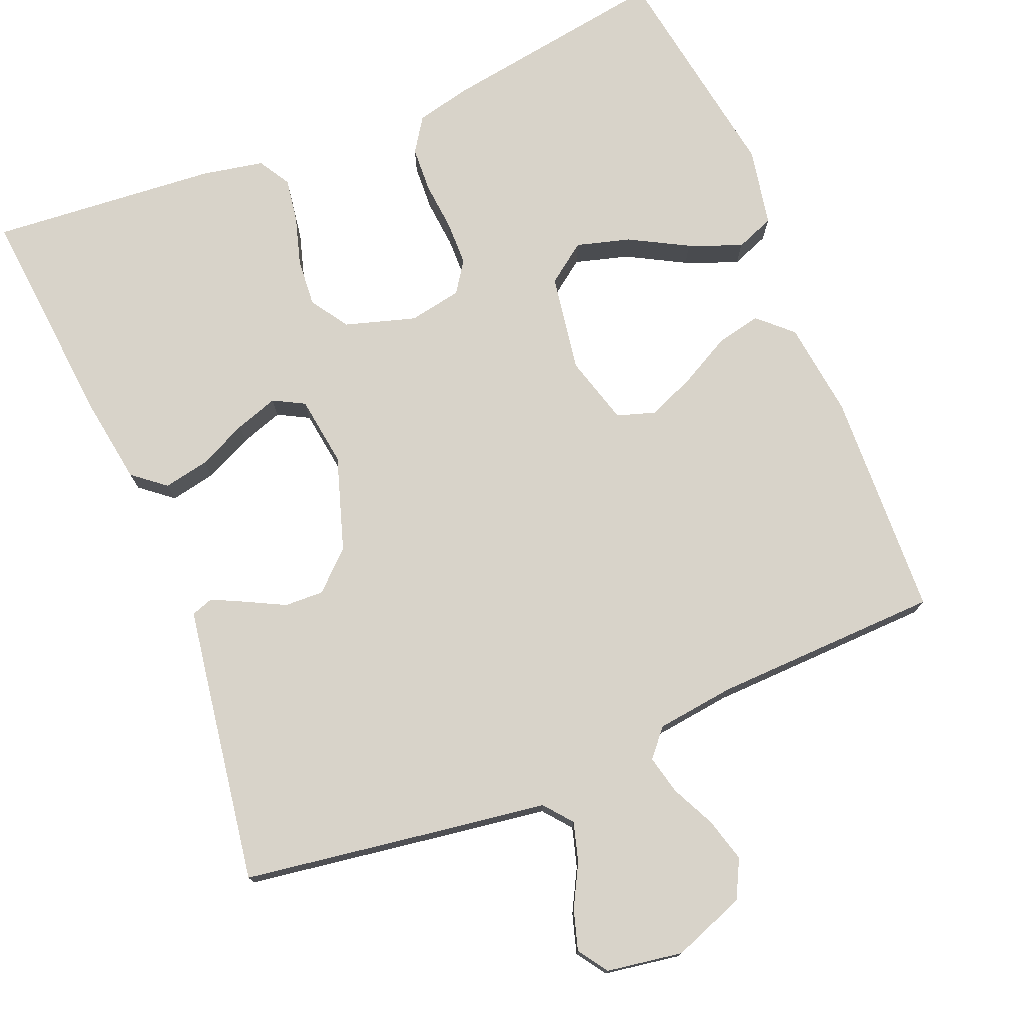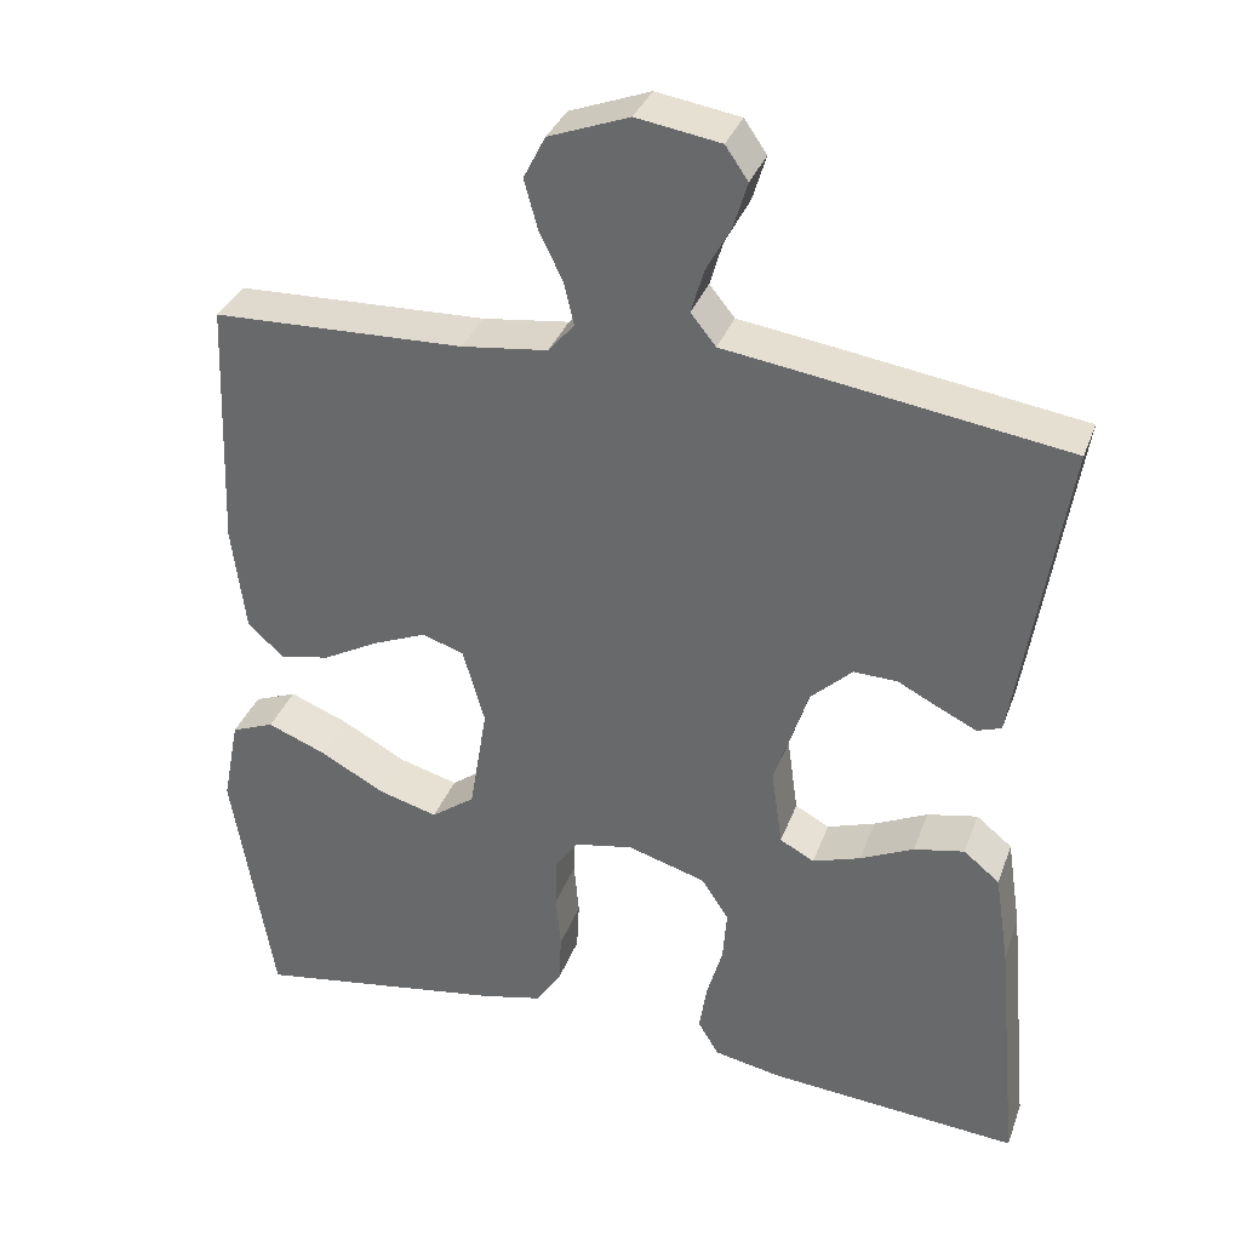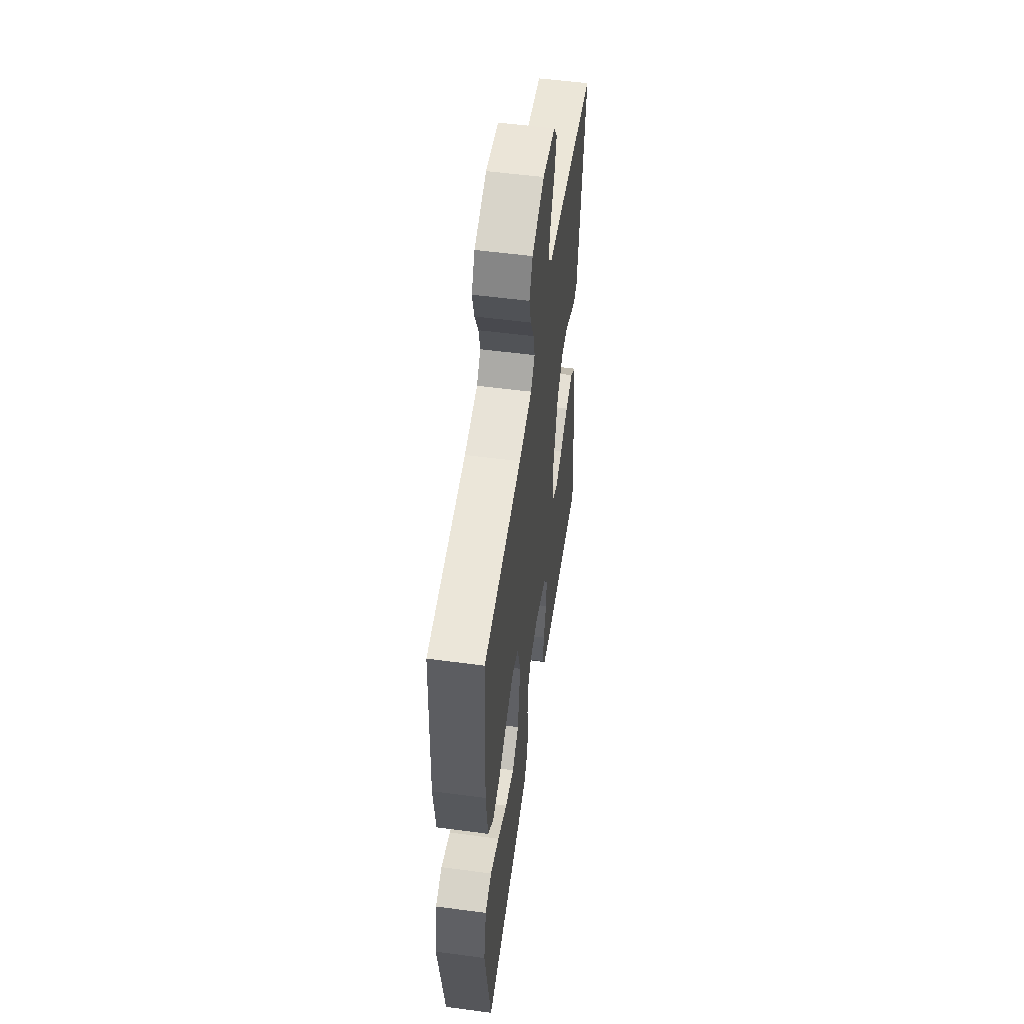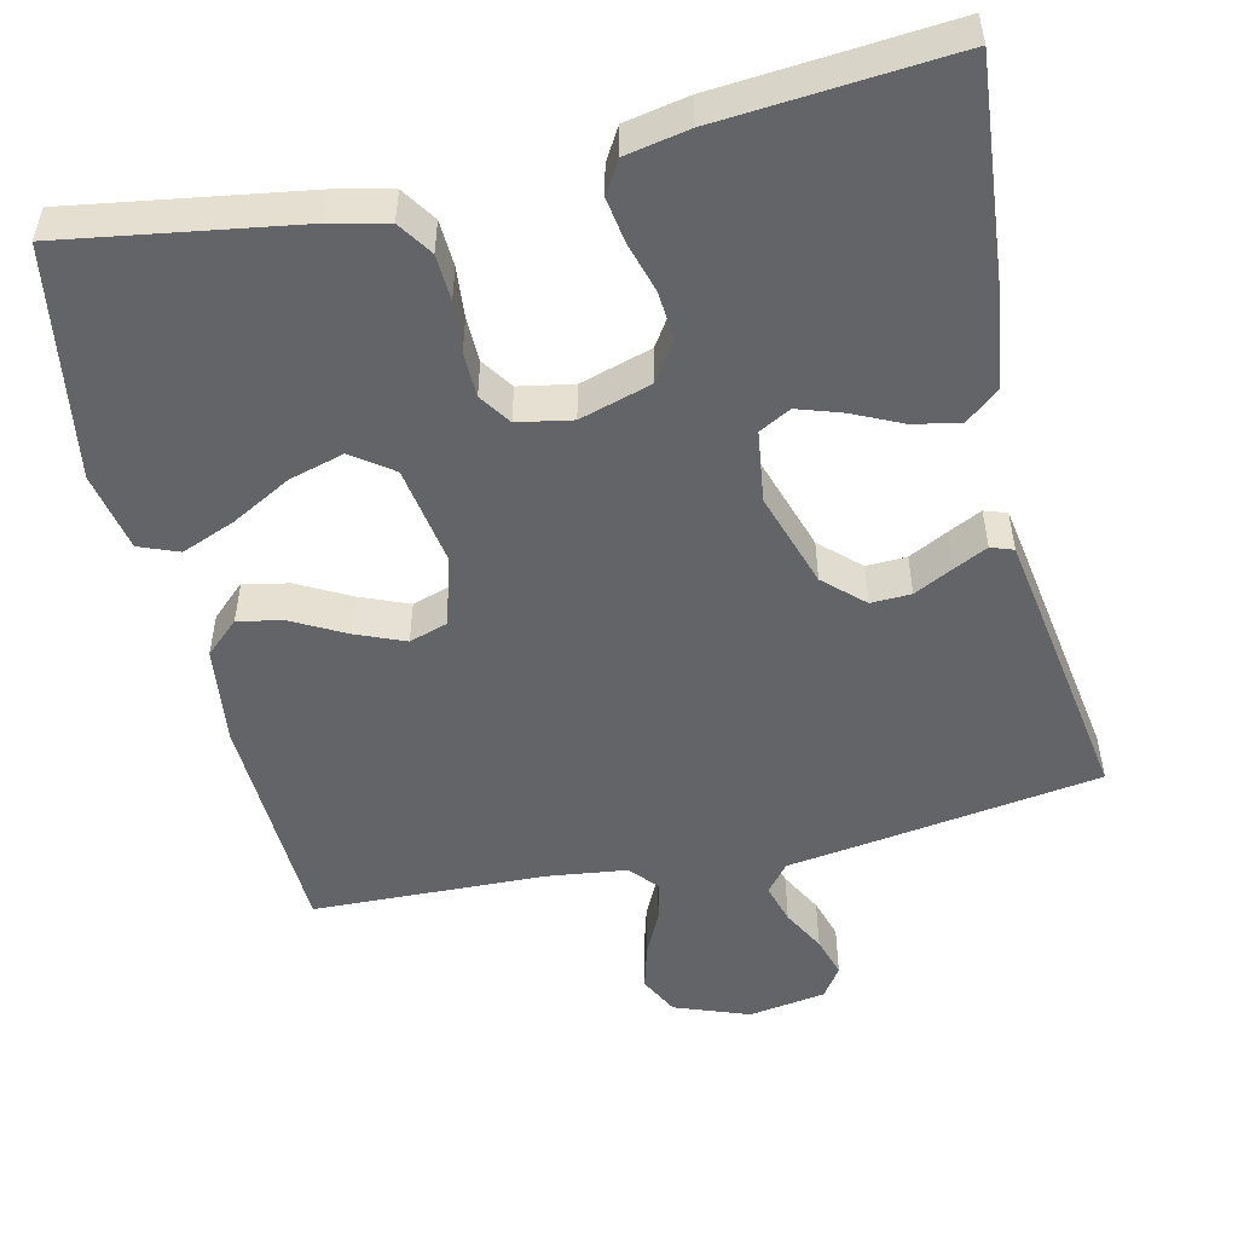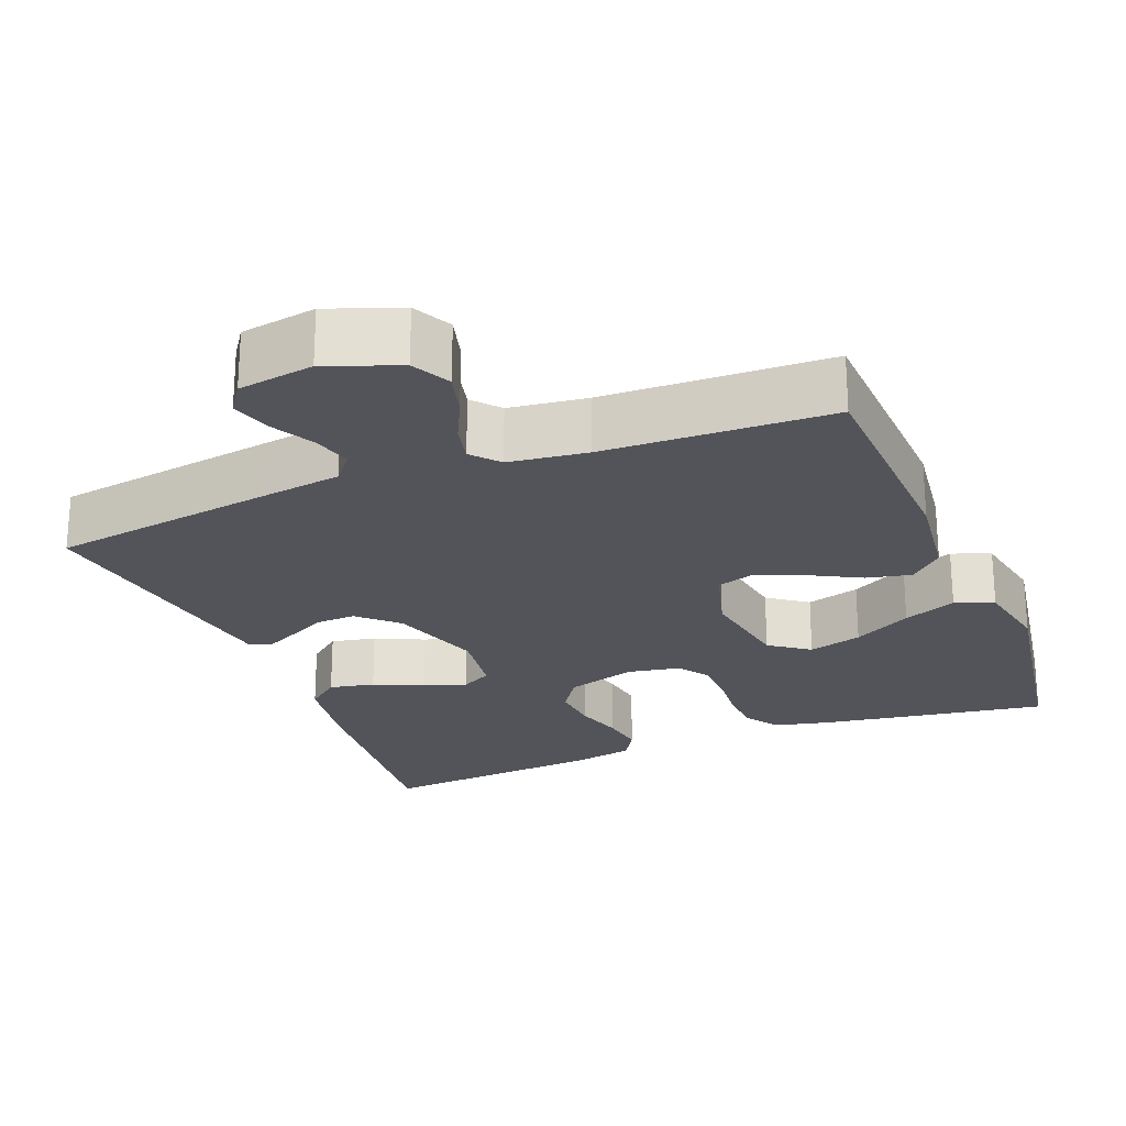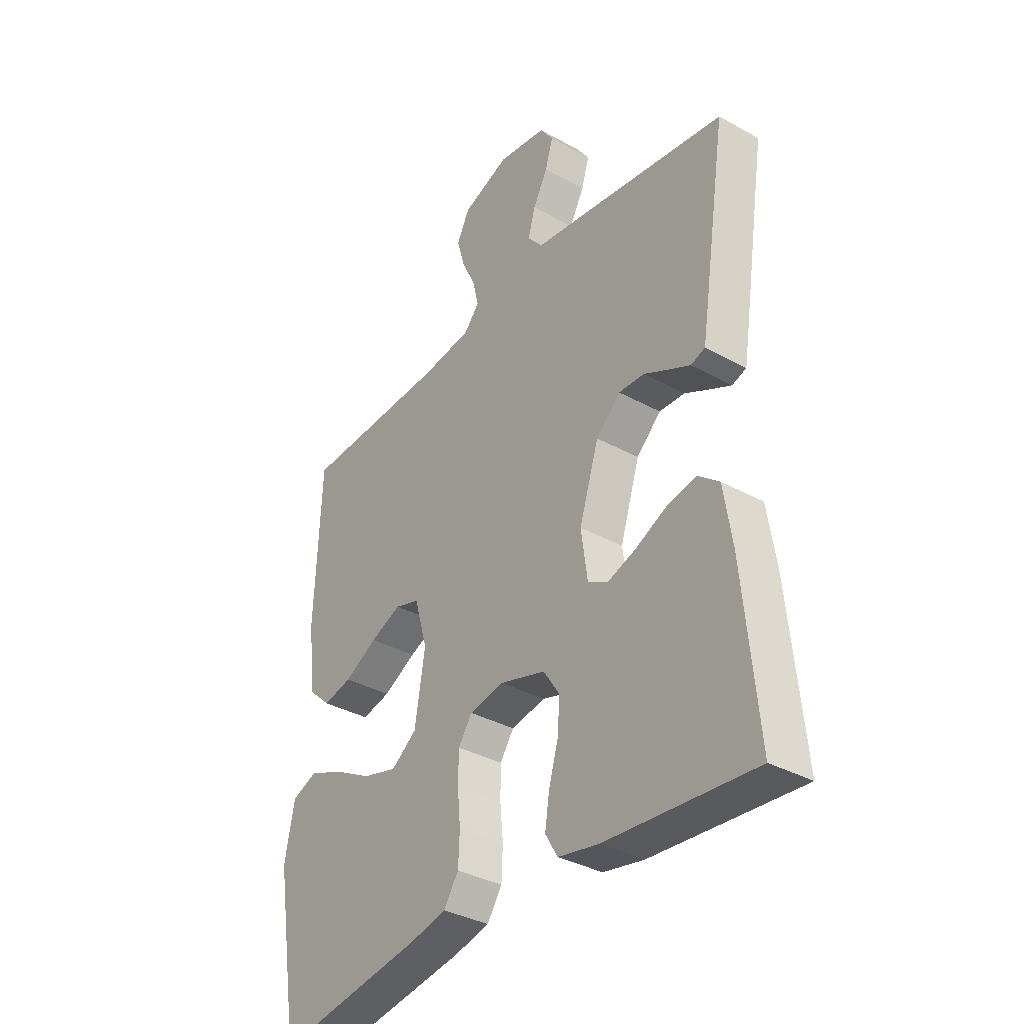
<metadata>
{"format":"obj","ext":"obj","renderer":"f3d","projection":"perspective","resolution":1024,"background":"white","views":[{"elev":75.8,"azim":-22.3,"up":"+Y"},{"elev":34.1,"azim":-161.5,"up":"+Z"},{"elev":53.9,"azim":98.1,"up":"+Z"},{"elev":-51.2,"azim":-167.0,"up":"+Y"},{"elev":-23.7,"azim":21.7,"up":"+Y"},{"elev":-35.5,"azim":-126.2,"up":"+Z"}]}
</metadata>
<code>
v 0.5 0.07 -0.5
v 0.2 0.07 -0.453
v 0.126 0.07 -0.436
v 0.096 0.07 -0.391
v 0.093 0.07 -0.331
v 0.099 0.07 -0.266
v 0.098 0.07 -0.207
v 0.07 0.07 -0.166
v 0 0.07 -0.153
v -0.093 0.07 -0.181
v -0.126 0.07 -0.231
v -0.121 0.07 -0.294
v -0.102 0.07 -0.359
v -0.093 0.07 -0.417
v -0.118 0.07 -0.459
v -0.2 0.07 -0.475
v -0.5 0.07 -0.5
v -0.472 0.07 -0.2
v -0.455 0.07 -0.089
v -0.412 0.07 -0.054
v -0.352 0.07 -0.066
v -0.288 0.07 -0.096
v -0.231 0.07 -0.115
v -0.19 0.07 -0.093
v -0.177 0.07 0
v -0.217 0.07 0.124
v -0.267 0.07 0.171
v -0.319 0.07 0.169
v -0.37 0.07 0.143
v -0.413 0.07 0.122
v -0.442 0.07 0.132
v -0.453 0.07 0.2
v -0.5 0.07 0.5
v -0.2 0.07 0.545
v -0.096 0.07 0.56
v -0.066 0.07 0.597
v -0.081 0.07 0.649
v -0.111 0.07 0.705
v -0.127 0.07 0.758
v -0.1 0.07 0.797
v 0 0.07 0.813
v 0.096 0.07 0.777
v 0.122 0.07 0.726
v 0.106 0.07 0.668
v 0.078 0.07 0.61
v 0.066 0.07 0.559
v 0.097 0.07 0.523
v 0.2 0.07 0.51
v 0.5 0.07 0.5
v 0.512 0.07 0.2
v 0.496 0.07 0.073
v 0.452 0.07 0.032
v 0.393 0.07 0.045
v 0.326 0.07 0.081
v 0.263 0.07 0.107
v 0.213 0.07 0.091
v 0.187 0.07 0
v 0.208 0.07 -0.129
v 0.26 0.07 -0.167
v 0.331 0.07 -0.147
v 0.408 0.07 -0.105
v 0.478 0.07 -0.077
v 0.529 0.07 -0.097
v 0.549 0.07 -0.2
v 0.5 0 -0.5
v 0.2 0 -0.453
v 0.126 0 -0.436
v 0.096 0 -0.391
v 0.093 0 -0.331
v 0.099 0 -0.266
v 0.098 0 -0.207
v 0.07 0 -0.166
v 0 0 -0.153
v -0.093 0 -0.181
v -0.126 0 -0.231
v -0.121 0 -0.294
v -0.102 0 -0.359
v -0.093 0 -0.417
v -0.118 0 -0.459
v -0.2 0 -0.475
v -0.5 0 -0.5
v -0.472 0 -0.2
v -0.455 0 -0.089
v -0.412 0 -0.054
v -0.352 0 -0.066
v -0.288 0 -0.096
v -0.231 0 -0.115
v -0.19 0 -0.093
v -0.177 0 0
v -0.217 0 0.124
v -0.267 0 0.171
v -0.319 0 0.169
v -0.37 0 0.143
v -0.413 0 0.122
v -0.442 0 0.132
v -0.453 0 0.2
v -0.5 0 0.5
v -0.2 0 0.545
v -0.096 0 0.56
v -0.066 0 0.597
v -0.081 0 0.649
v -0.111 0 0.705
v -0.127 0 0.758
v -0.1 0 0.797
v 0 0 0.813
v 0.096 0 0.777
v 0.122 0 0.726
v 0.106 0 0.668
v 0.078 0 0.61
v 0.066 0 0.559
v 0.097 0 0.523
v 0.2 0 0.51
v 0.5 0 0.5
v 0.512 0 0.2
v 0.496 0 0.073
v 0.452 0 0.032
v 0.393 0 0.045
v 0.326 0 0.081
v 0.263 0 0.107
v 0.213 0 0.091
v 0.187 0 0
v 0.208 0 -0.129
v 0.26 0 -0.167
v 0.331 0 -0.147
v 0.408 0 -0.105
v 0.478 0 -0.077
v 0.529 0 -0.097
v 0.549 0 -0.2
f 60 61 62 63
f 59 60 63 64
f 51 52 53 54
f 51 54 55
f 48 49 50 51
f 47 48 51 55
f 46 47 55 56
f 42 43 44 45
f 42 45 46
f 41 42 46
f 40 41 46
f 37 38 39 40
f 36 37 40 46
f 35 36 46 56
f 28 29 30 31
f 28 31 32 33
f 19 20 21 22
f 19 22 23
f 18 19 23
f 17 18 23
f 16 17 23 24
f 12 13 14 15
f 11 12 15 16
f 3 4 5 6
f 3 6 7
f 2 3 7
f 59 64 1 2
f 58 59 2 7
f 57 58 7 8
f 56 57 8 9
f 35 56 9 10
f 34 35 10 11
f 27 28 33 34
f 26 27 34
f 25 26 34
f 25 34 11
f 11 16 24 25
f 127 126 125 124
f 128 127 124 123
f 118 117 116 115
f 119 118 115
f 115 114 113 112
f 119 115 112 111
f 120 119 111 110
f 109 108 107 106
f 110 109 106
f 110 106 105
f 110 105 104
f 104 103 102 101
f 110 104 101 100
f 120 110 100 99
f 95 94 93 92
f 97 96 95 92
f 86 85 84 83
f 87 86 83
f 87 83 82
f 87 82 81
f 88 87 81 80
f 79 78 77 76
f 80 79 76 75
f 70 69 68 67
f 71 70 67
f 71 67 66
f 66 65 128 123
f 71 66 123 122
f 72 71 122 121
f 73 72 121 120
f 74 73 120 99
f 75 74 99 98
f 98 97 92 91
f 98 91 90
f 98 90 89
f 75 98 89
f 89 88 80 75
f 1 65 66 2
f 2 66 67 3
f 3 67 68 4
f 4 68 69 5
f 5 69 70 6
f 6 70 71 7
f 7 71 72 8
f 8 72 73 9
f 9 73 74 10
f 10 74 75 11
f 11 75 76 12
f 12 76 77 13
f 13 77 78 14
f 14 78 79 15
f 15 79 80 16
f 16 80 81 17
f 17 81 82 18
f 18 82 83 19
f 19 83 84 20
f 20 84 85 21
f 21 85 86 22
f 22 86 87 23
f 23 87 88 24
f 24 88 89 25
f 25 89 90 26
f 26 90 91 27
f 27 91 92 28
f 28 92 93 29
f 29 93 94 30
f 30 94 95 31
f 31 95 96 32
f 32 96 97 33
f 33 97 98 34
f 34 98 99 35
f 35 99 100 36
f 36 100 101 37
f 37 101 102 38
f 38 102 103 39
f 39 103 104 40
f 40 104 105 41
f 41 105 106 42
f 42 106 107 43
f 43 107 108 44
f 44 108 109 45
f 45 109 110 46
f 46 110 111 47
f 47 111 112 48
f 48 112 113 49
f 49 113 114 50
f 50 114 115 51
f 51 115 116 52
f 52 116 117 53
f 53 117 118 54
f 54 118 119 55
f 55 119 120 56
f 56 120 121 57
f 57 121 122 58
f 58 122 123 59
f 59 123 124 60
f 60 124 125 61
f 61 125 126 62
f 62 126 127 63
f 63 127 128 64
f 64 128 65 1

</code>
